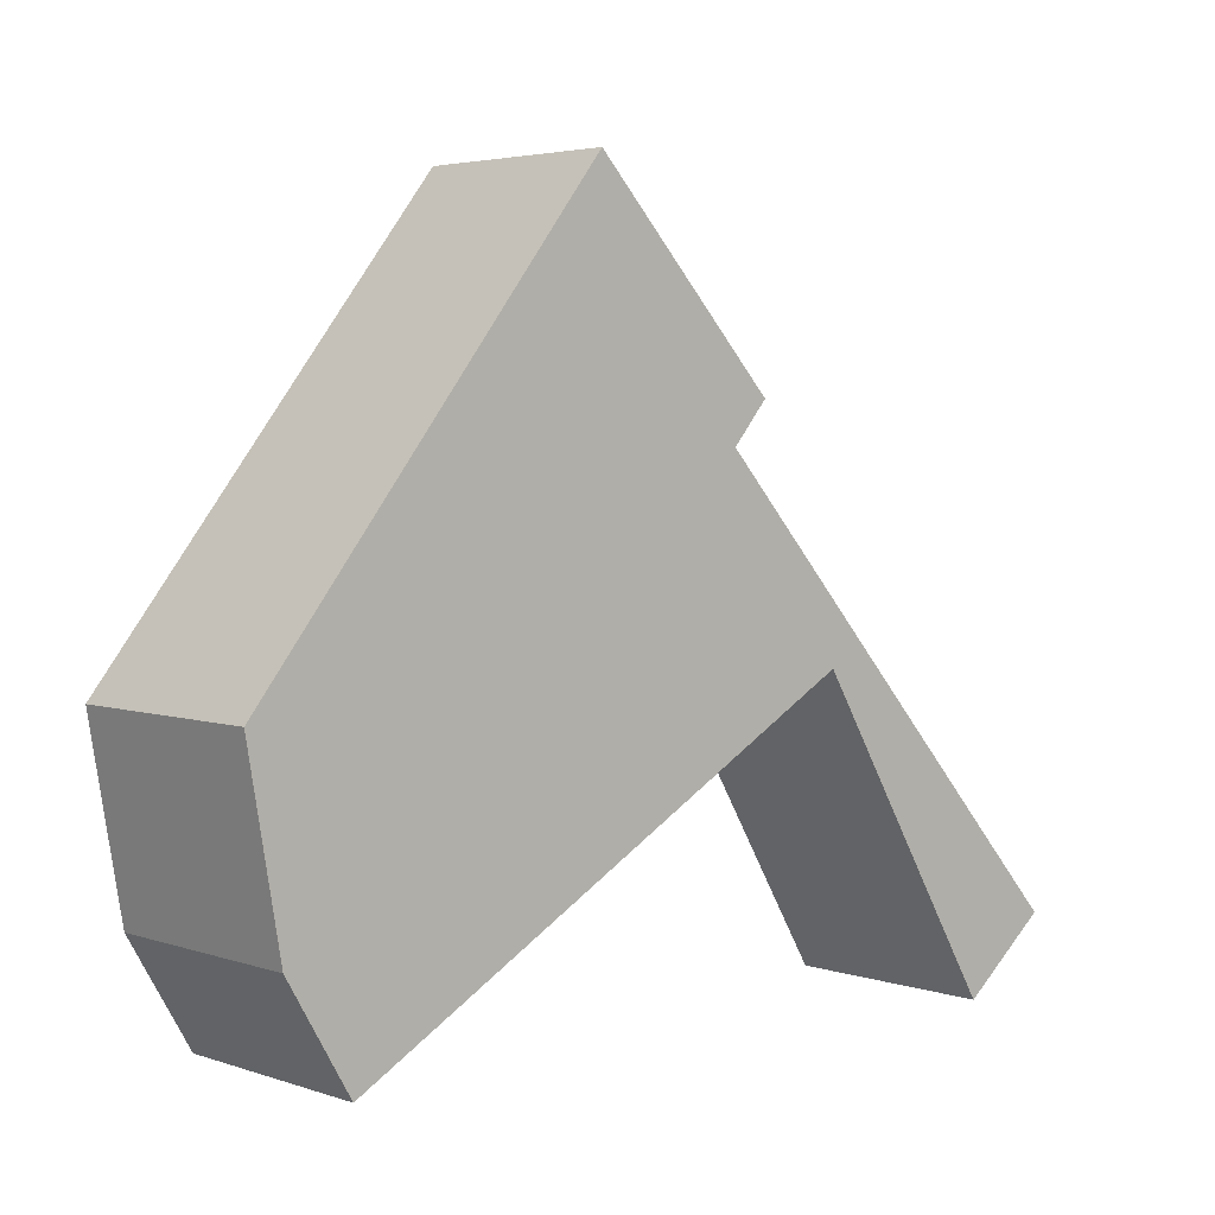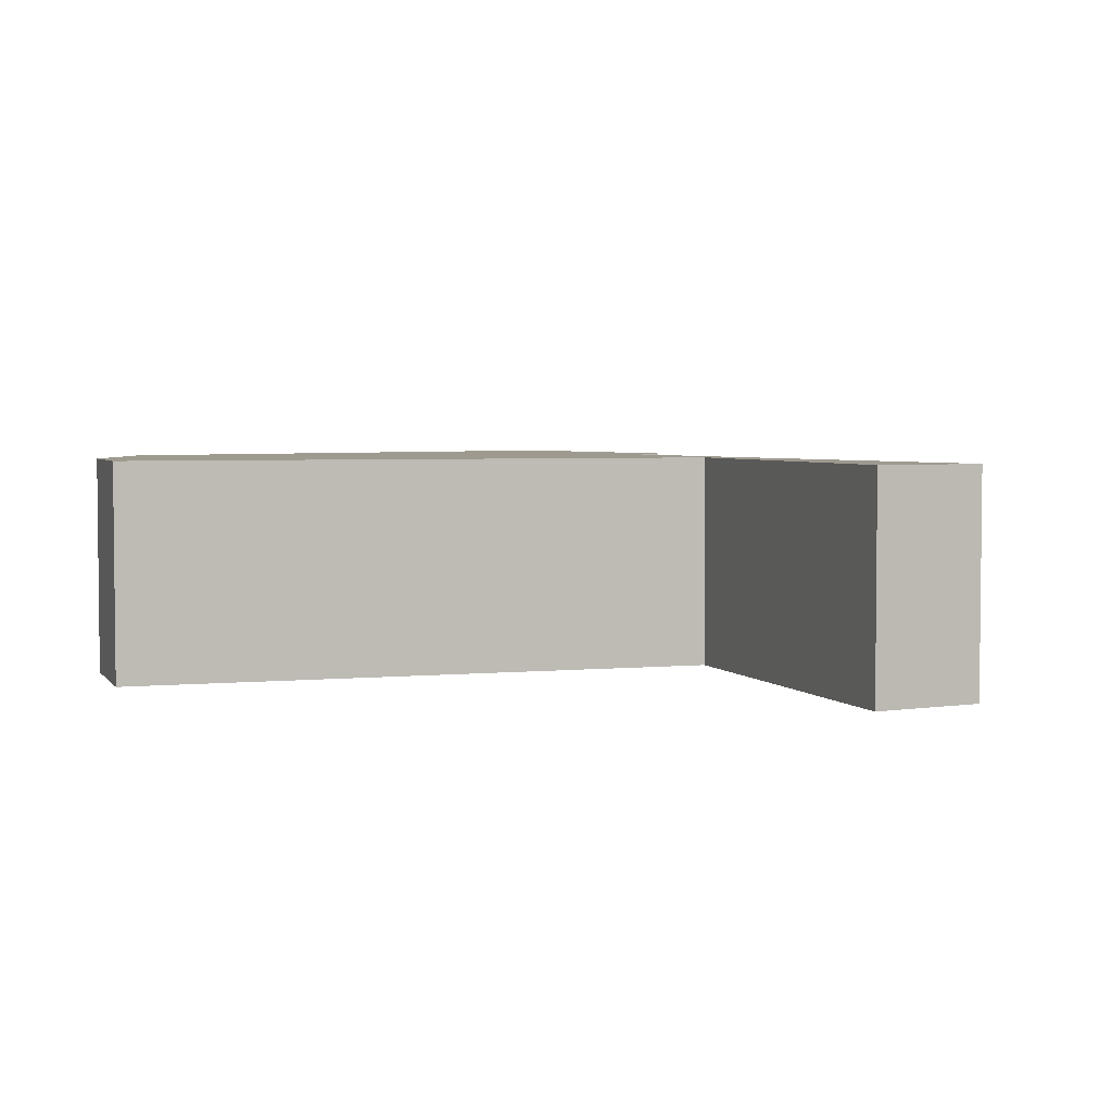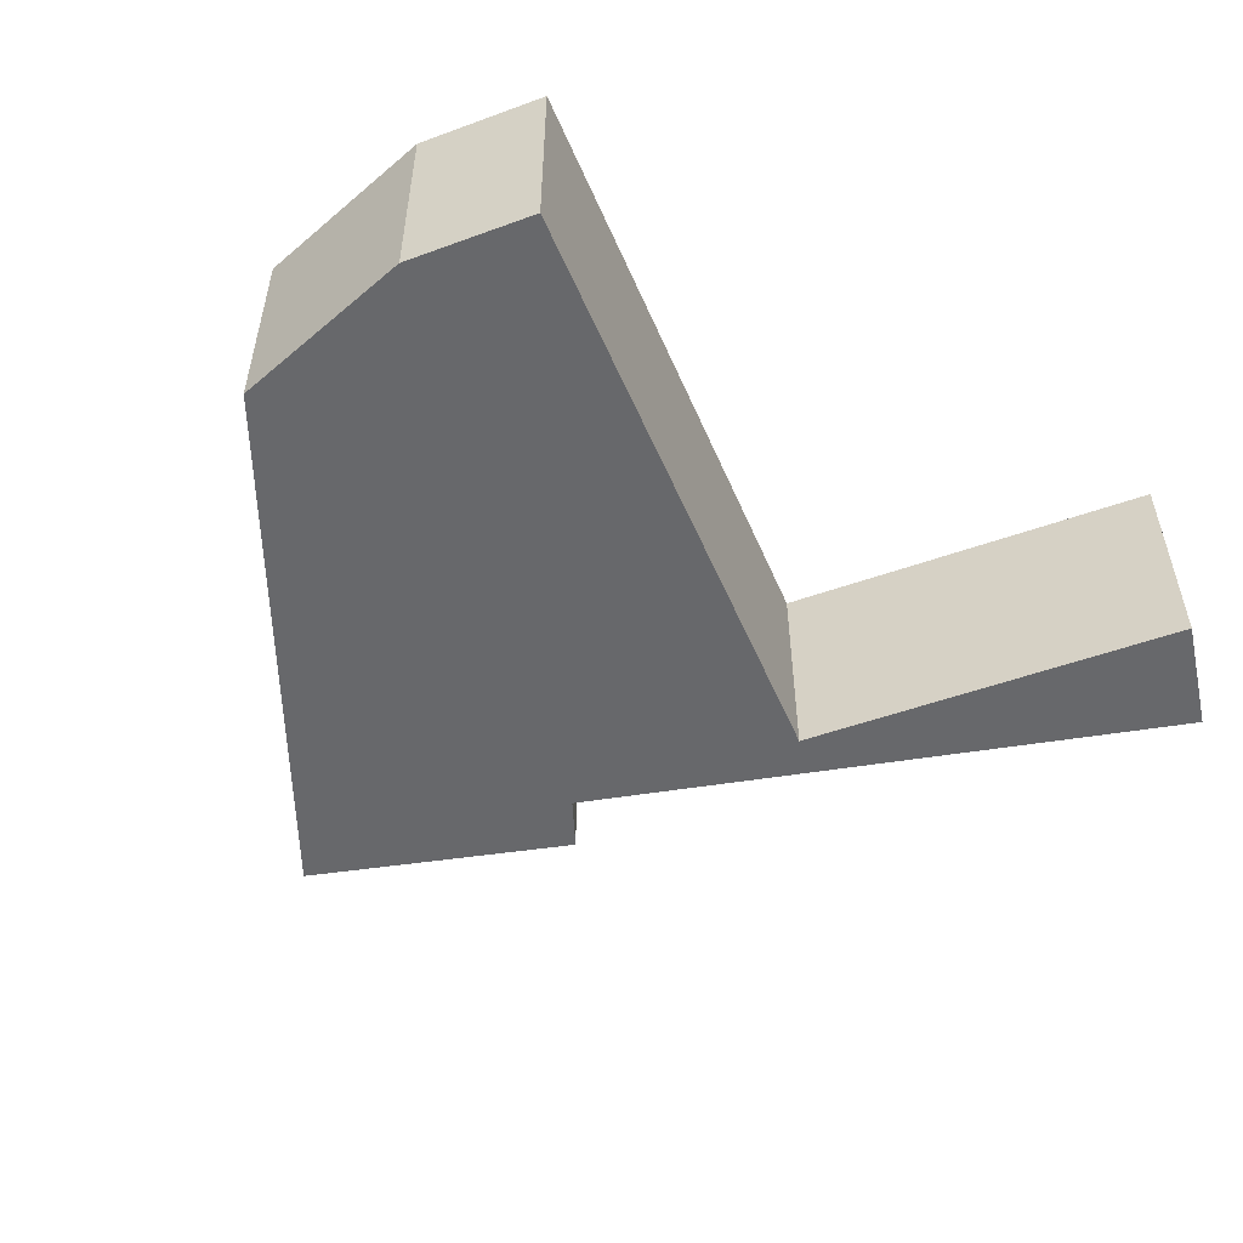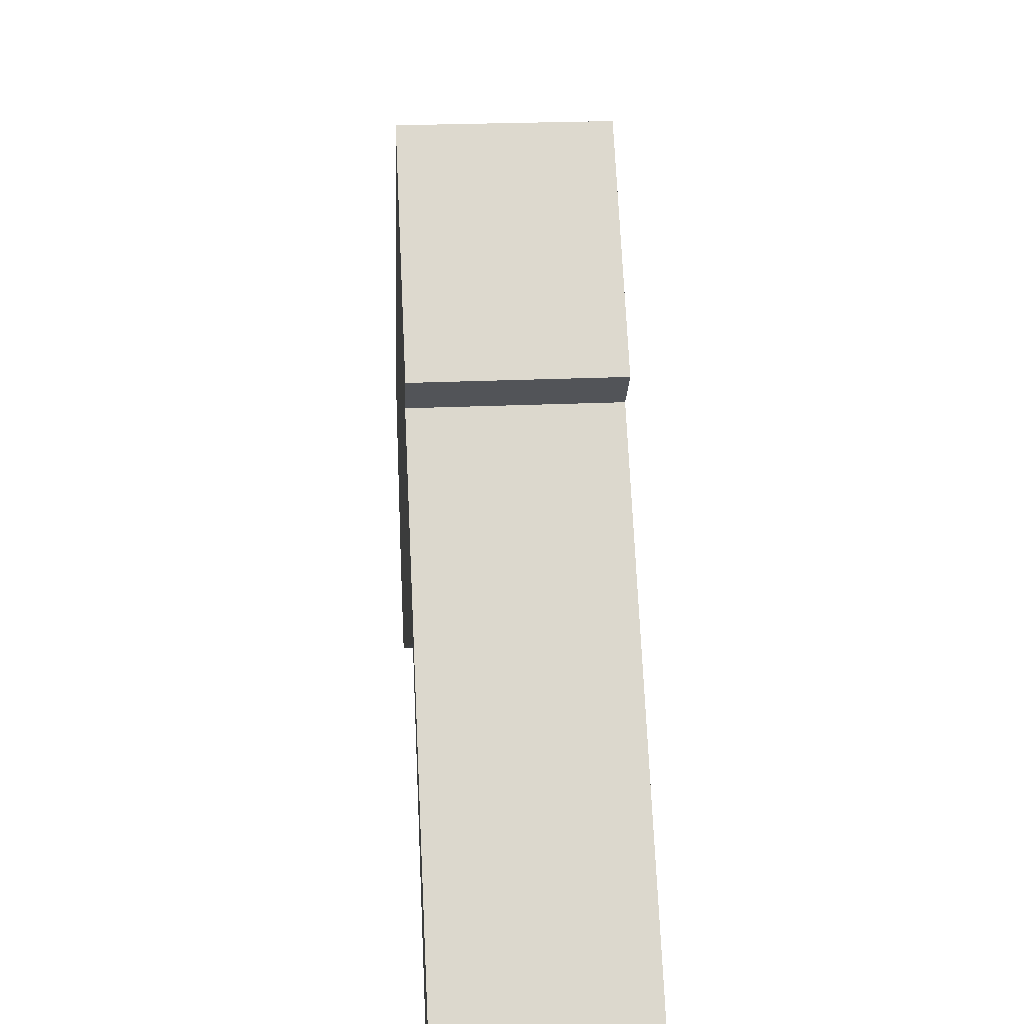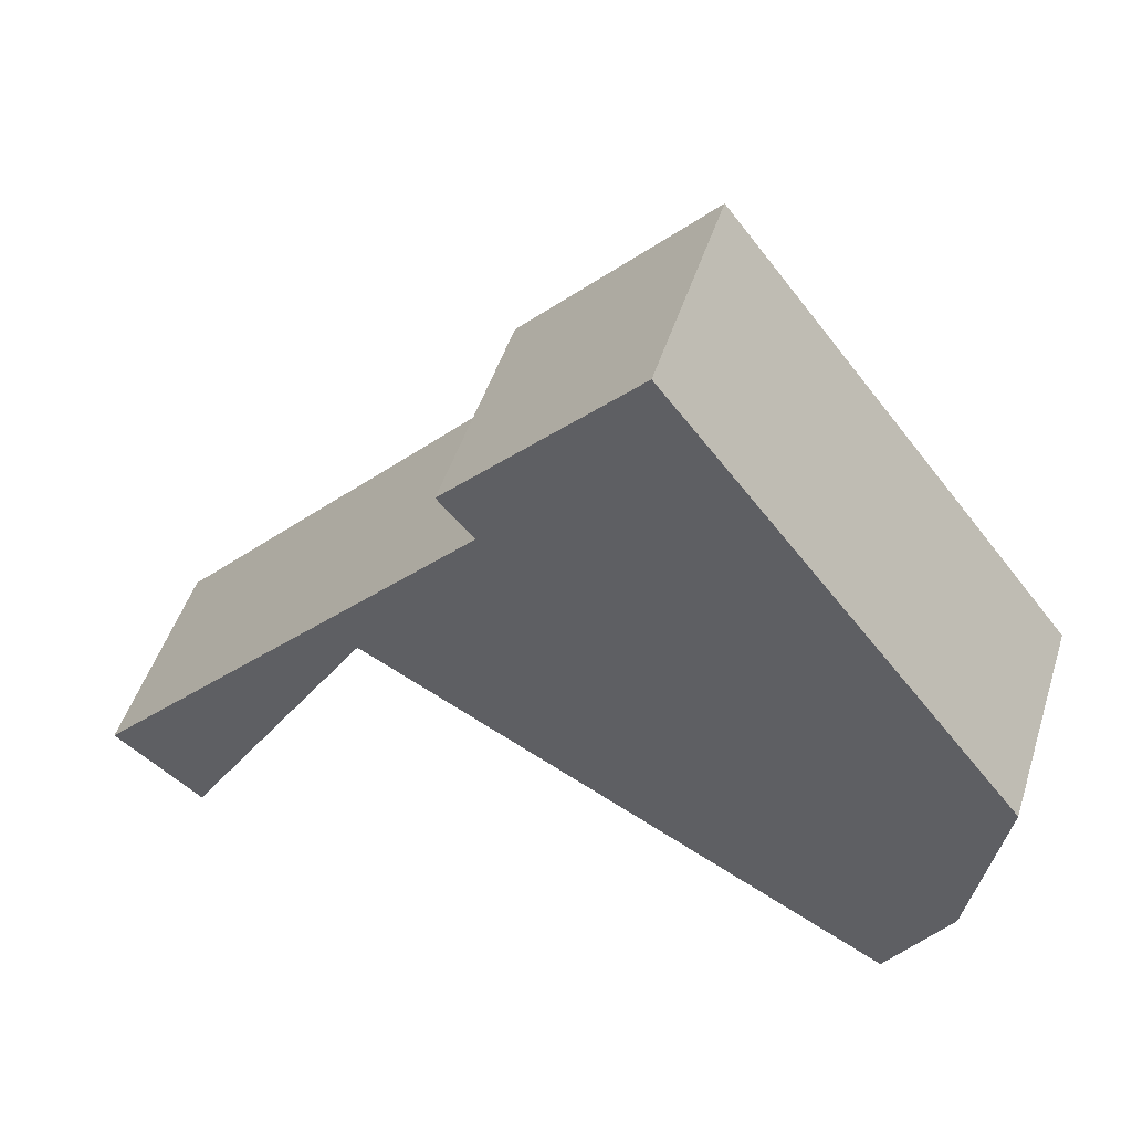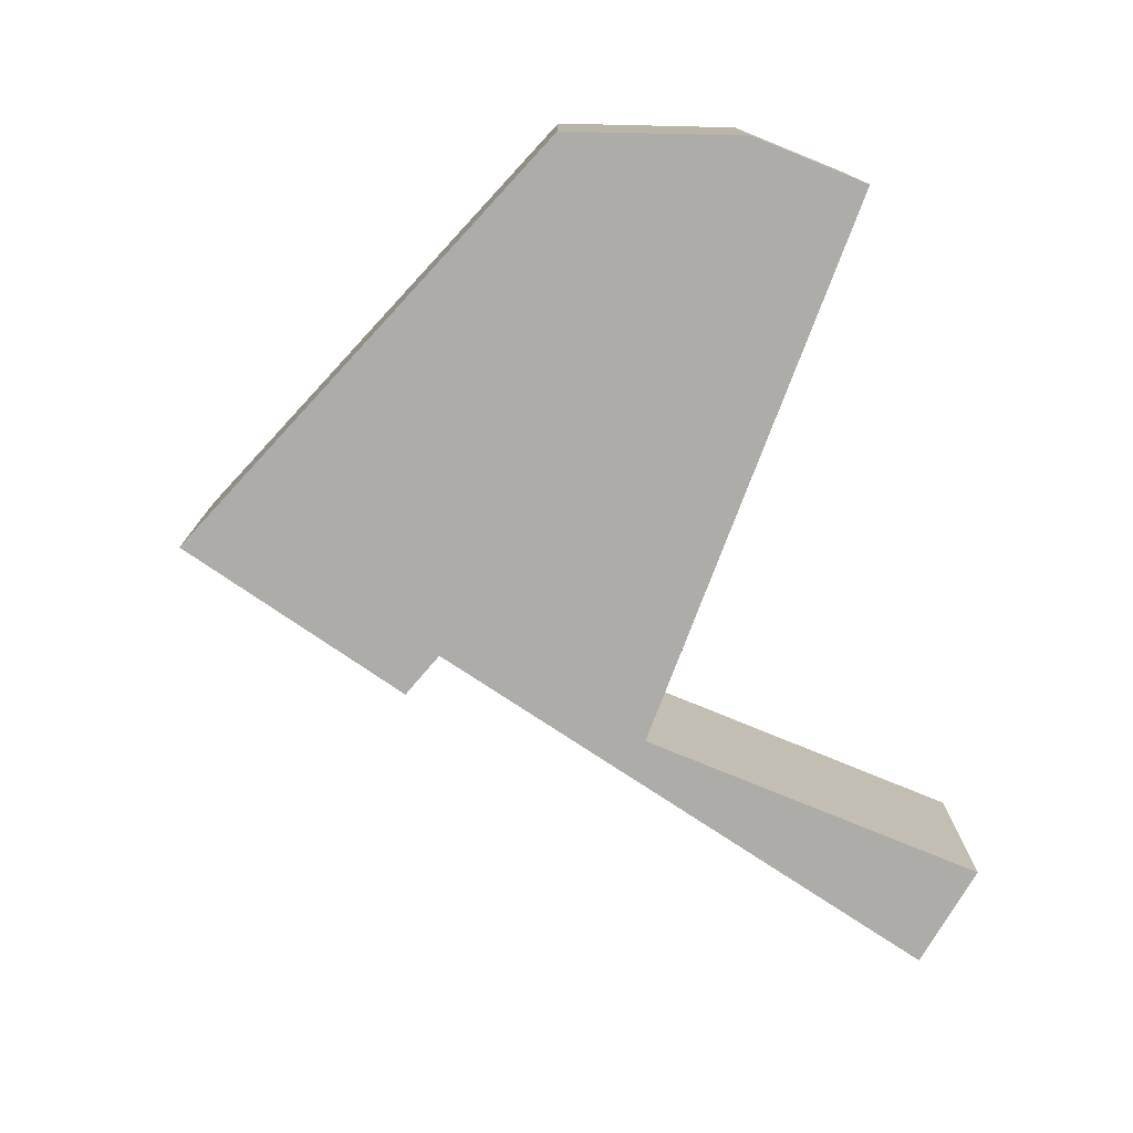
<metadata>
{"format":"obj","ext":"obj","renderer":"f3d","projection":"perspective","resolution":1024,"background":"white","views":[{"elev":3.9,"azim":137.7,"up":"+Z"},{"elev":3.7,"azim":-168.3,"up":"+Y"},{"elev":-52.5,"azim":142.1,"up":"+Y"},{"elev":25.5,"azim":-94.1,"up":"+Z"},{"elev":49.3,"azim":17.6,"up":"+Z"},{"elev":-76.6,"azim":98.7,"up":"+Y"}]}
</metadata>
<code>
v  0 2.89 1.77e-16
v  3.743 2.89 3.267
v  1.189 2.89 -0.961
v  3.236 2.89 3.552
v  3.795 2.89 3.353
v  5.426 2.89 5.956
v  10.84 2.89 -0.608
v  11.69 2.89 0.829
v  12.12 2.89 3.298
v  4.952 2.89 6.506
v  7.452 2.89 9.17
v  11.69 -5.076e-17 0.829
v  10.84 3.723e-17 -0.608
v  3.795 -2.053e-16 3.353
v  1.189 5.884e-17 -0.961
v  3.743 -2e-16 3.267
v  0 0 0
v  5.426 -3.647e-16 5.956
v  4.952 -3.984e-16 6.506
v  3.236 -2.175e-16 3.552
v  7.452 -5.615e-16 9.17
v  12.12 -2.019e-16 3.298
g defaultobject
f 1 2 3
f 2 1 4
f 2 4 5
f 5 4 6
f 5 6 7
f 7 6 8
f 8 6 9
f 9 6 10
f 9 10 11
f 12 7 8
f 7 12 13
f 14 2 5
f 2 14 3
f 3 14 15
f 15 14 16
f 13 5 7
f 5 13 14
f 15 1 3
f 1 15 17
f 18 10 6
f 10 18 19
f 17 4 1
f 4 17 20
f 4 20 6
f 6 20 18
f 19 11 10
f 11 19 21
f 22 8 9
f 8 22 12
f 21 9 11
f 9 21 22
f 19 22 21
f 22 19 12
f 12 19 18
f 12 18 20
f 12 20 14
f 12 14 13
f 14 20 16
f 16 20 15
f 15 20 17

</code>
